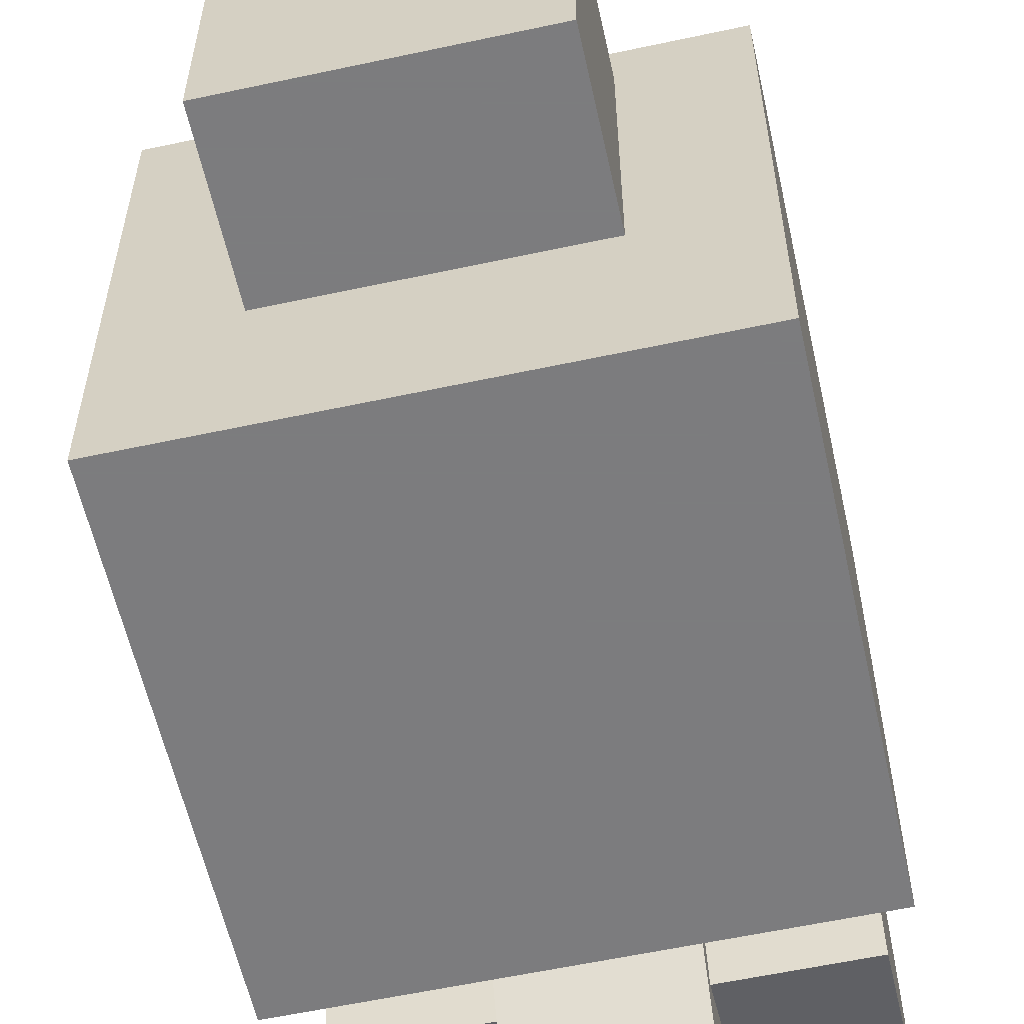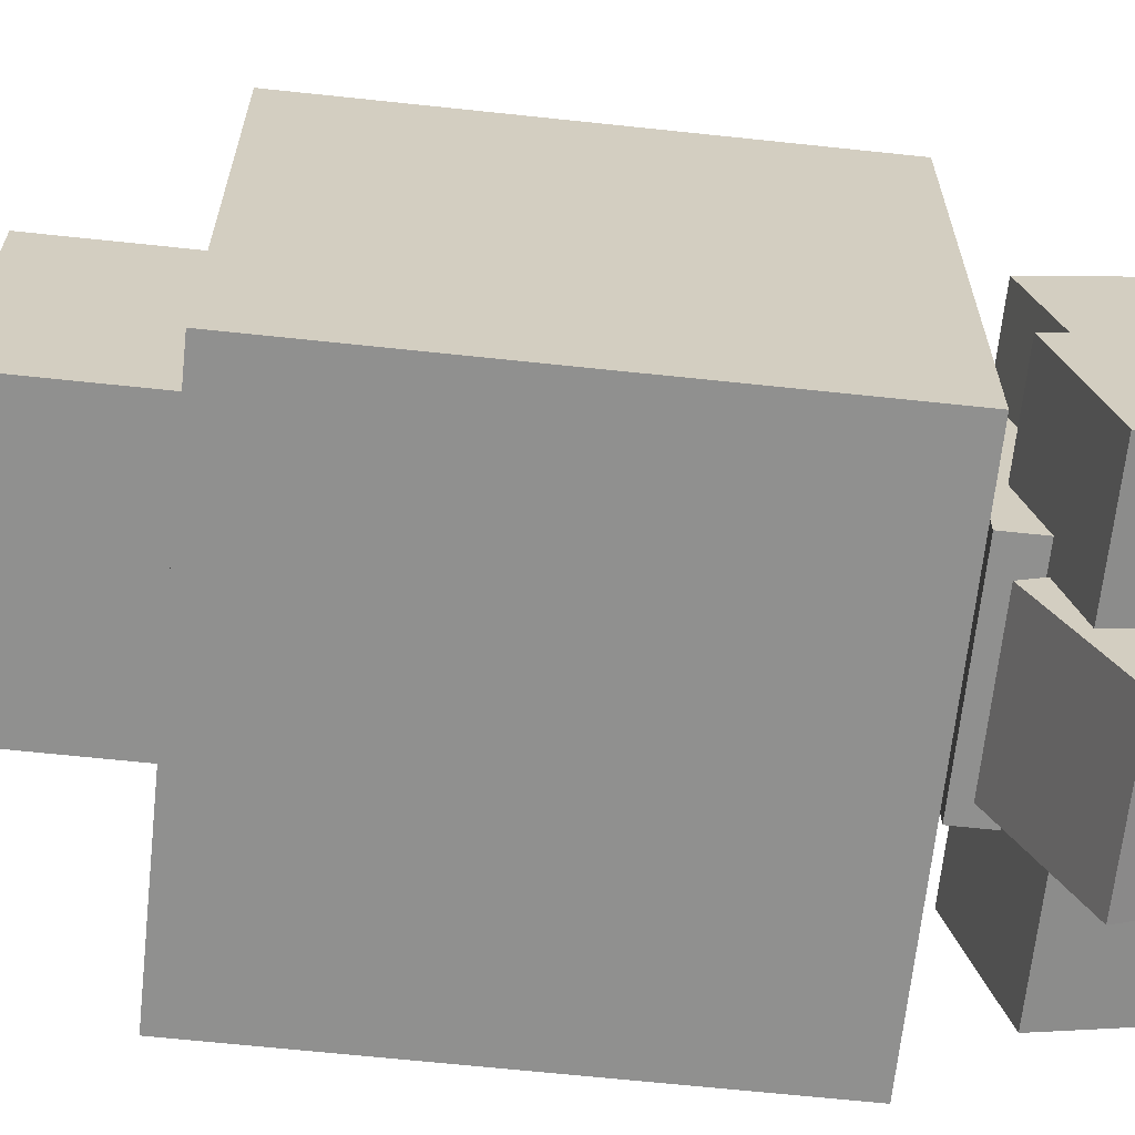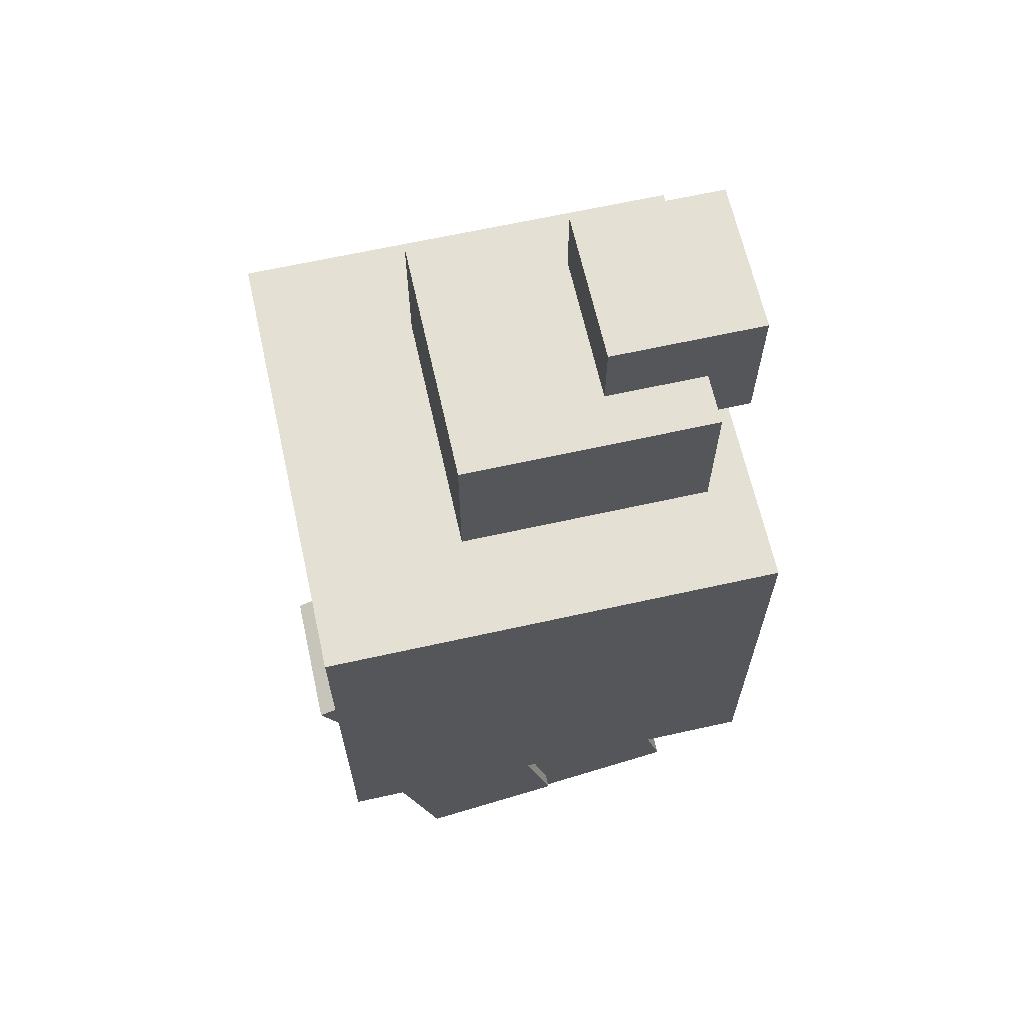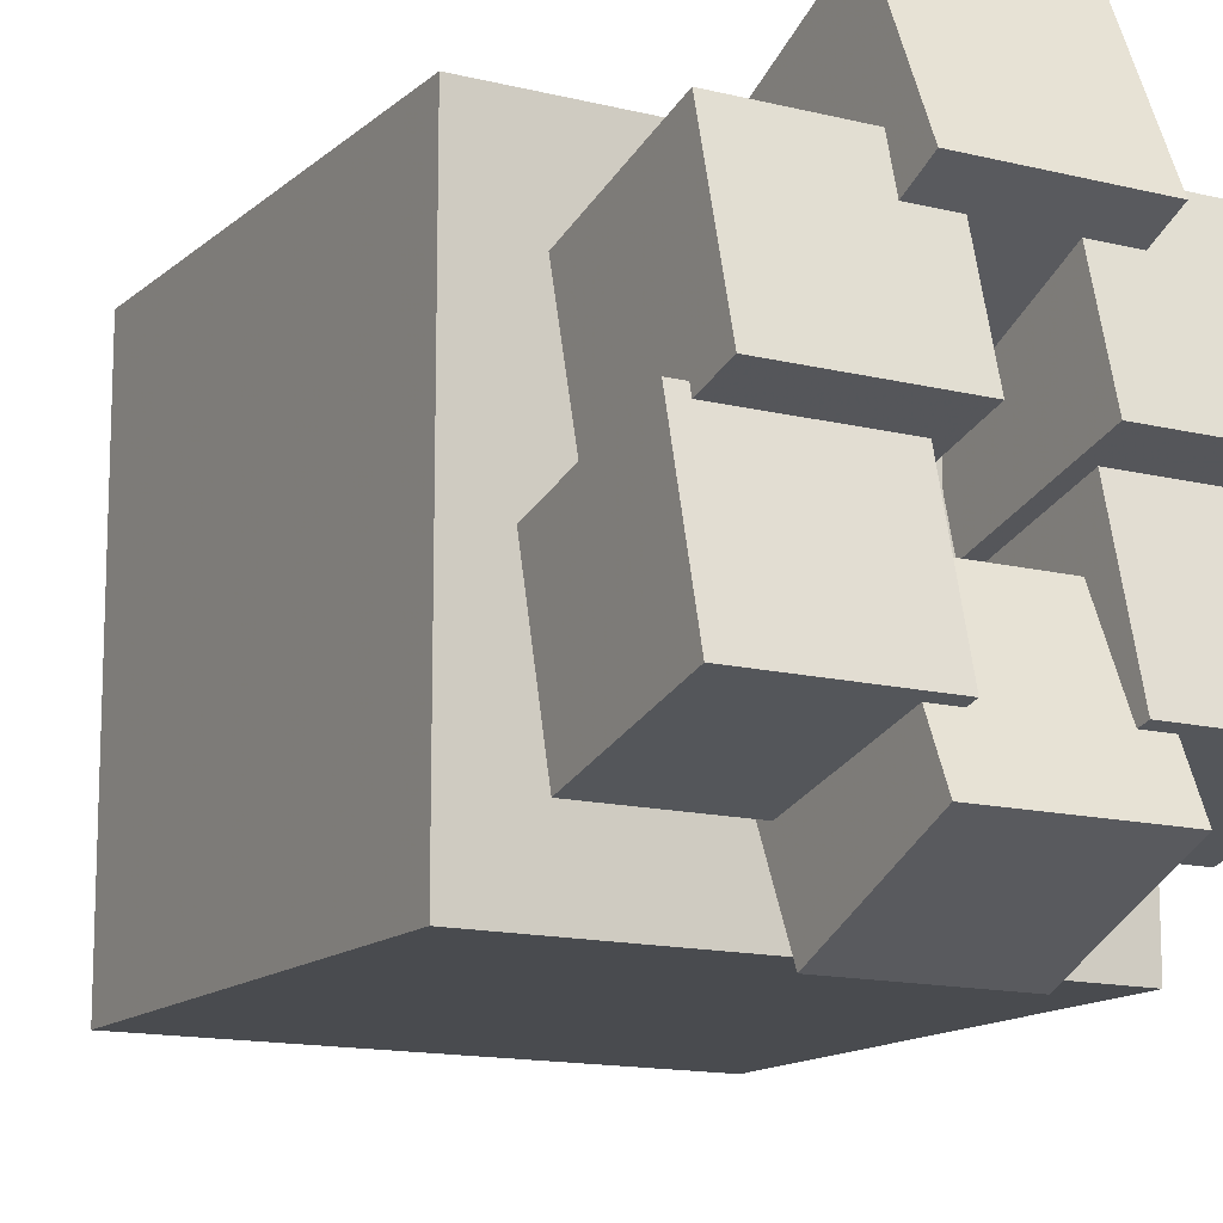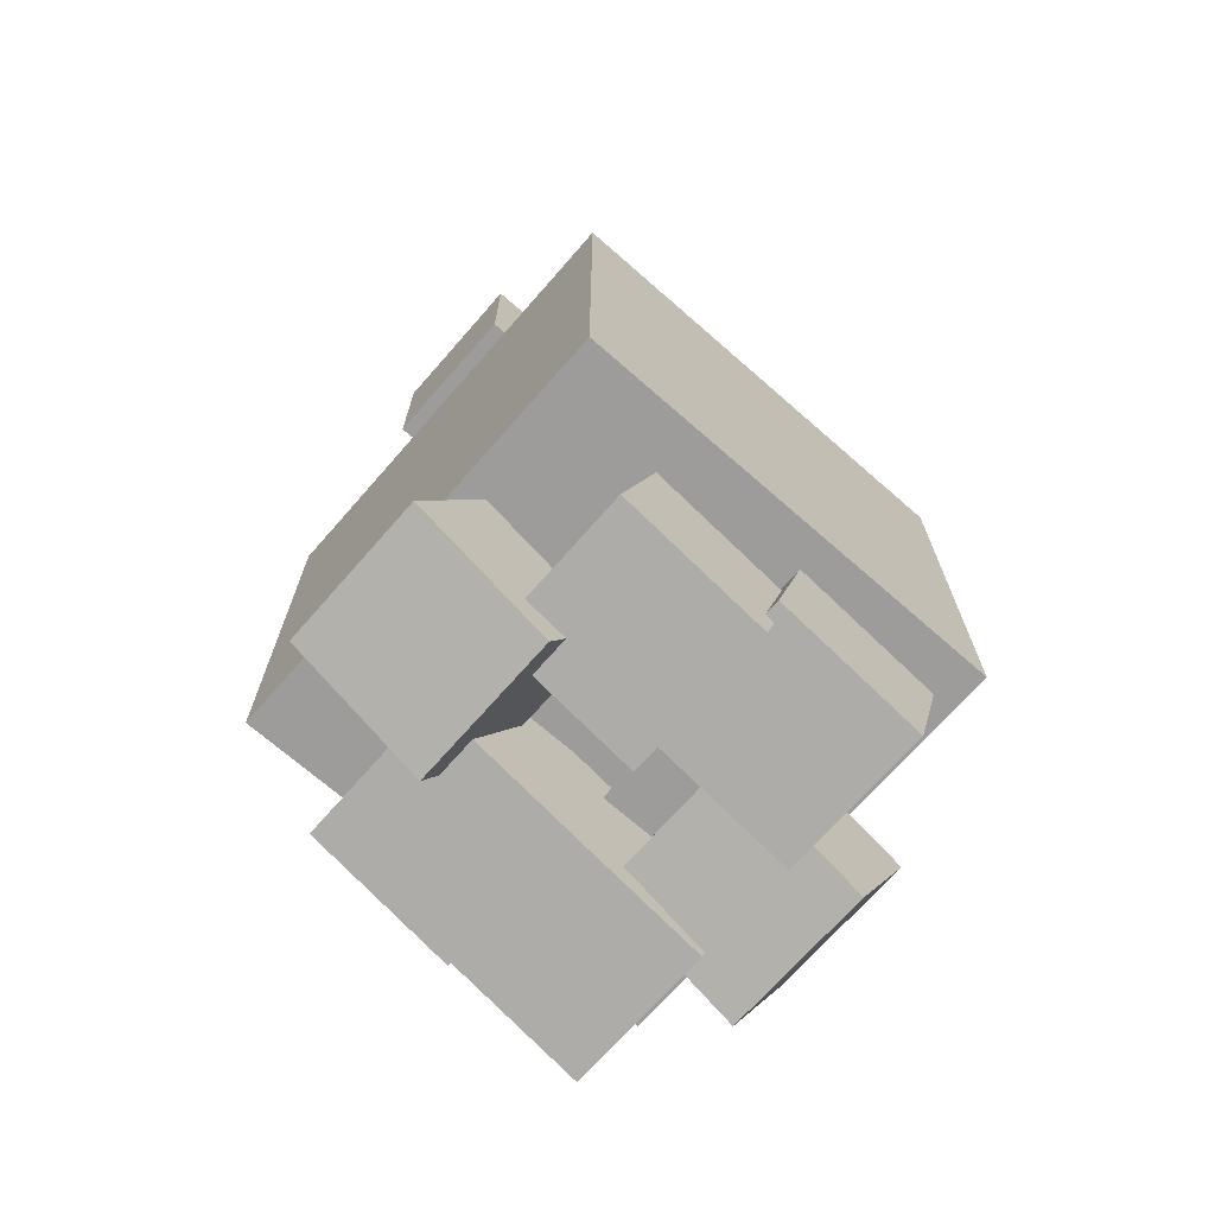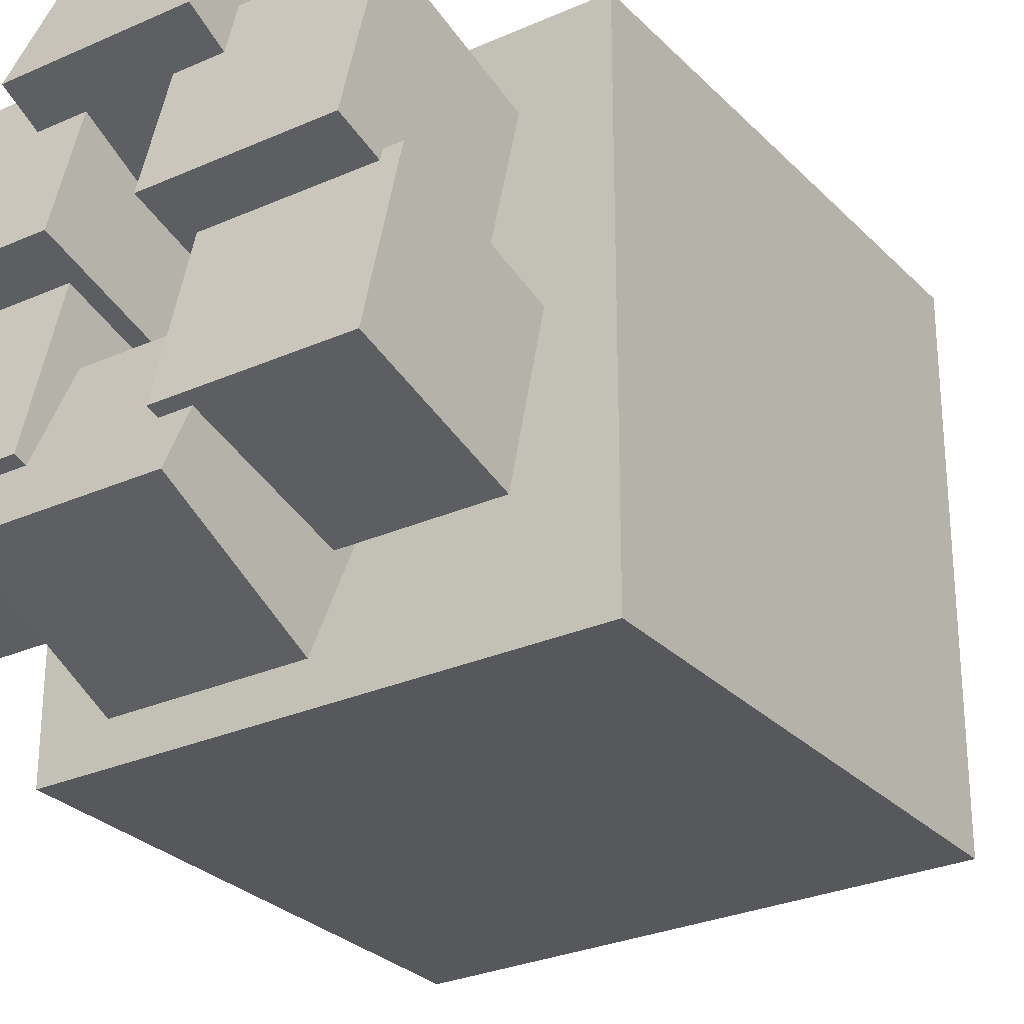
<metadata>
{"format":"obj","ext":"obj","renderer":"f3d","projection":"perspective","resolution":1024,"background":"white","views":[{"elev":-58.9,"azim":-167.5,"up":"+Z"},{"elev":-65.6,"azim":-96.1,"up":"+Z"},{"elev":65.2,"azim":-102.6,"up":"+Y"},{"elev":-13.8,"azim":-29.2,"up":"+Z"},{"elev":-70.2,"azim":48.8,"up":"+Y"},{"elev":-28.1,"azim":34.1,"up":"+Z"}]}
</metadata>
<code>
o Head
v 0.25 -0.5625 -0.25
v -0.25 -0.5625 -0.25
v -0.25 -0.0625 -0.25
v 0.25 -0.0625 -0.25
v -0.25 -0.5625 0.25
v 0.25 -0.5625 0.25
v 0.25 -0.0625 0.25
v -0.25 -0.0625 0.25
f 1 2 3 4
f 5 6 7 8
f 4 3 8 7
f 6 5 2 1
f 6 1 4 7
f 2 5 8 3
o Cloud1
v 0.125 -0.6875 -0.125
v -0.125 -0.6875 -0.125
v -0.125 -0.625 -0.125
v 0.125 -0.625 -0.125
v -0.125 -0.6875 0.125
v 0.125 -0.6875 0.125
v 0.125 -0.625 0.125
v -0.125 -0.625 0.125
f 9 10 11 12
f 13 14 15 16
f 12 11 16 15
f 14 13 10 9
f 14 9 12 15
f 10 13 16 11
o Cloud2
v 0.25 -0.8753 -0.1678
v 0.0625 -0.8753 -0.1678
v 0.0625 -0.6938 -0.2148
v 0.25 -0.6938 -0.2148
v 0.0625 -0.8284 0.01371
v 0.25 -0.8284 0.01371
v 0.25 -0.6469 -0.03324
v 0.0625 -0.6469 -0.03324
f 17 18 19 20
f 21 22 23 24
f 20 19 24 23
f 22 21 18 17
f 22 17 20 23
f 18 21 24 19
o Cloud3
v -0.0625 -0.8753 -0.1678
v -0.25 -0.8753 -0.1678
v -0.25 -0.6938 -0.2148
v -0.0625 -0.6938 -0.2148
v -0.25 -0.8284 0.01371
v -0.0625 -0.8284 0.01371
v -0.0625 -0.6469 -0.03324
v -0.25 -0.6469 -0.03324
f 25 26 27 28
f 29 30 31 32
f 28 27 32 31
f 30 29 26 25
f 30 25 28 31
f 26 29 32 27
o Cloud4
v 0.2313 -0.8824 0.01577
v 0.04375 -0.8824 0.01577
v 0.04375 -0.7014 -0.03317
v 0.2313 -0.7014 -0.03317
v 0.04375 -0.8334 0.1968
v 0.2313 -0.8334 0.1968
v 0.2313 -0.6524 0.1478
v 0.04375 -0.6524 0.1478
f 33 34 35 36
f 37 38 39 40
f 36 35 40 39
f 38 37 34 33
f 38 33 36 39
f 34 37 40 35
o Cloud5
v -0.04375 -0.8824 0.01577
v -0.2313 -0.8824 0.01577
v -0.2313 -0.7014 -0.03317
v -0.04375 -0.7014 -0.03317
v -0.2313 -0.8334 0.1968
v -0.04375 -0.8334 0.1968
v -0.04375 -0.6524 0.1478
v -0.2313 -0.6524 0.1478
f 41 42 43 44
f 45 46 47 48
f 44 43 48 47
f 46 45 42 41
f 46 41 44 47
f 42 45 48 43
o Cloud6
v 0.09375 -0.8913 -0.2356
v -0.09375 -0.8913 -0.2356
v -0.09375 -0.7208 -0.3137
v 0.09375 -0.7208 -0.3137
v -0.09375 -0.8132 -0.06514
v 0.09375 -0.8132 -0.06514
v 0.09375 -0.6427 -0.1432
v -0.09375 -0.6427 -0.1432
f 49 50 51 52
f 53 54 55 56
f 52 51 56 55
f 54 53 50 49
f 54 49 52 55
f 50 53 56 51
o Cloud7
v 0.09375 -0.8913 0.1644
v -0.09375 -0.8913 0.1644
v -0.09375 -0.7208 0.08634
v 0.09375 -0.7208 0.08634
v -0.09375 -0.8132 0.3349
v 0.09375 -0.8132 0.3349
v 0.09375 -0.6427 0.2568
v -0.09375 -0.6427 0.2568
f 57 58 59 60
f 61 62 63 64
f 60 59 64 63
f 62 61 58 57
f 62 57 60 63
f 58 61 64 59
o Drip1
v 0.2812 -0.5938 -0.2812
v -0.2812 -0.5938 -0.2812
v -0.2812 -0.03125 -0.2812
v 0.2812 -0.03125 -0.2812
v -0.2812 -0.5938 0.2812
v 0.2812 -0.5938 0.2812
v 0.2812 -0.03125 0.2812
v -0.2812 -0.03125 0.2812
f 65 66 67 68
f 69 70 71 72
f 68 67 72 71
f 70 69 66 65
f 70 65 68 71
f 66 69 72 67
o Drip2
v 0.1562 -0.03125 -0.0875
v -0.1562 -0.03125 -0.0875
v -0.1562 0.1562 -0.0875
v 0.1562 0.1562 -0.0875
v -0.1562 -0.03125 0.225
v 0.1562 -0.03125 0.225
v 0.1562 0.1562 0.225
v -0.1562 0.1562 0.225
f 73 74 75 76
f 77 78 79 80
f 76 75 80 79
f 78 77 74 73
f 78 73 76 79
f 74 77 80 75
o Drip3
v 0.09375 0.0625 0.1
v -0.09375 0.0625 0.1
v -0.09375 0.25 0.1
v 0.09375 0.25 0.1
v -0.09375 0.0625 0.2875
v 0.09375 0.0625 0.2875
v 0.09375 0.25 0.2875
v -0.09375 0.25 0.2875
f 81 82 83 84
f 85 86 87 88
f 84 83 88 87
f 86 85 82 81
f 86 81 84 87
f 82 85 88 83

</code>
